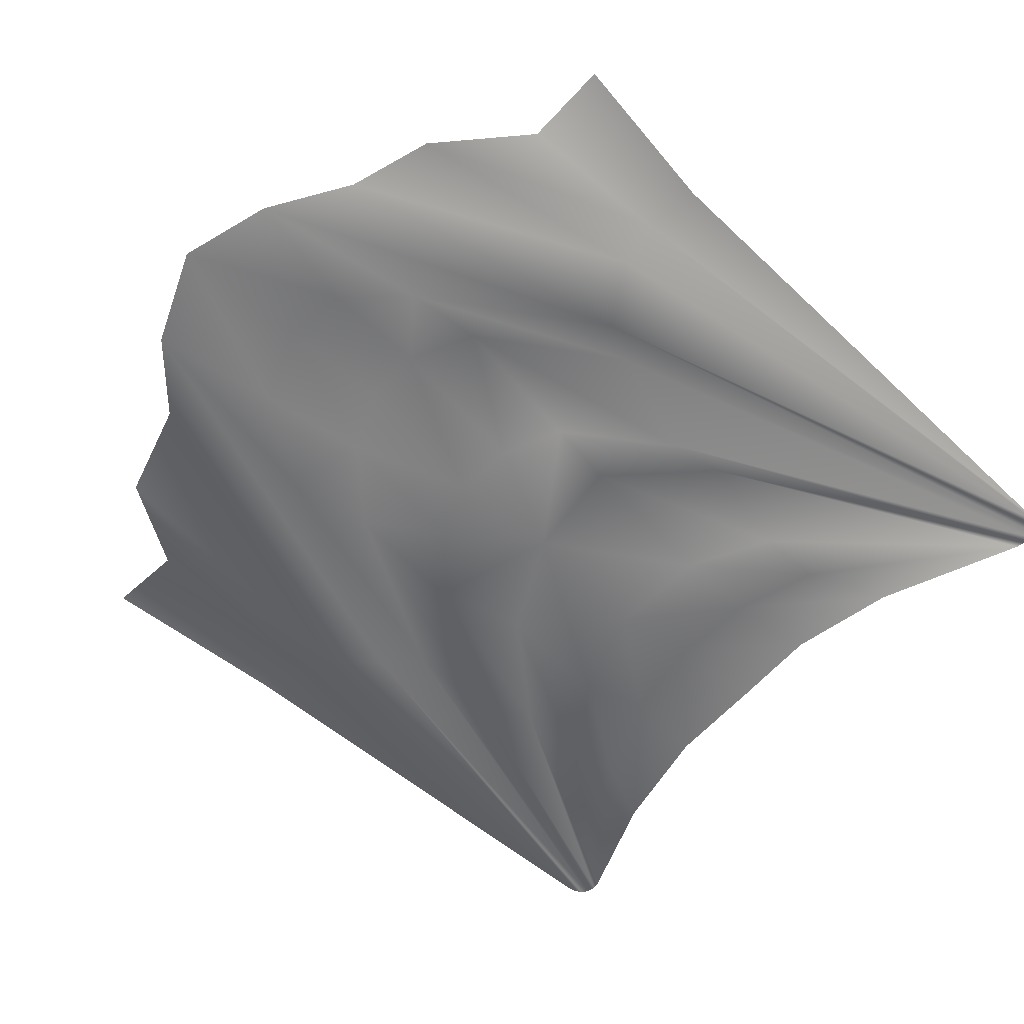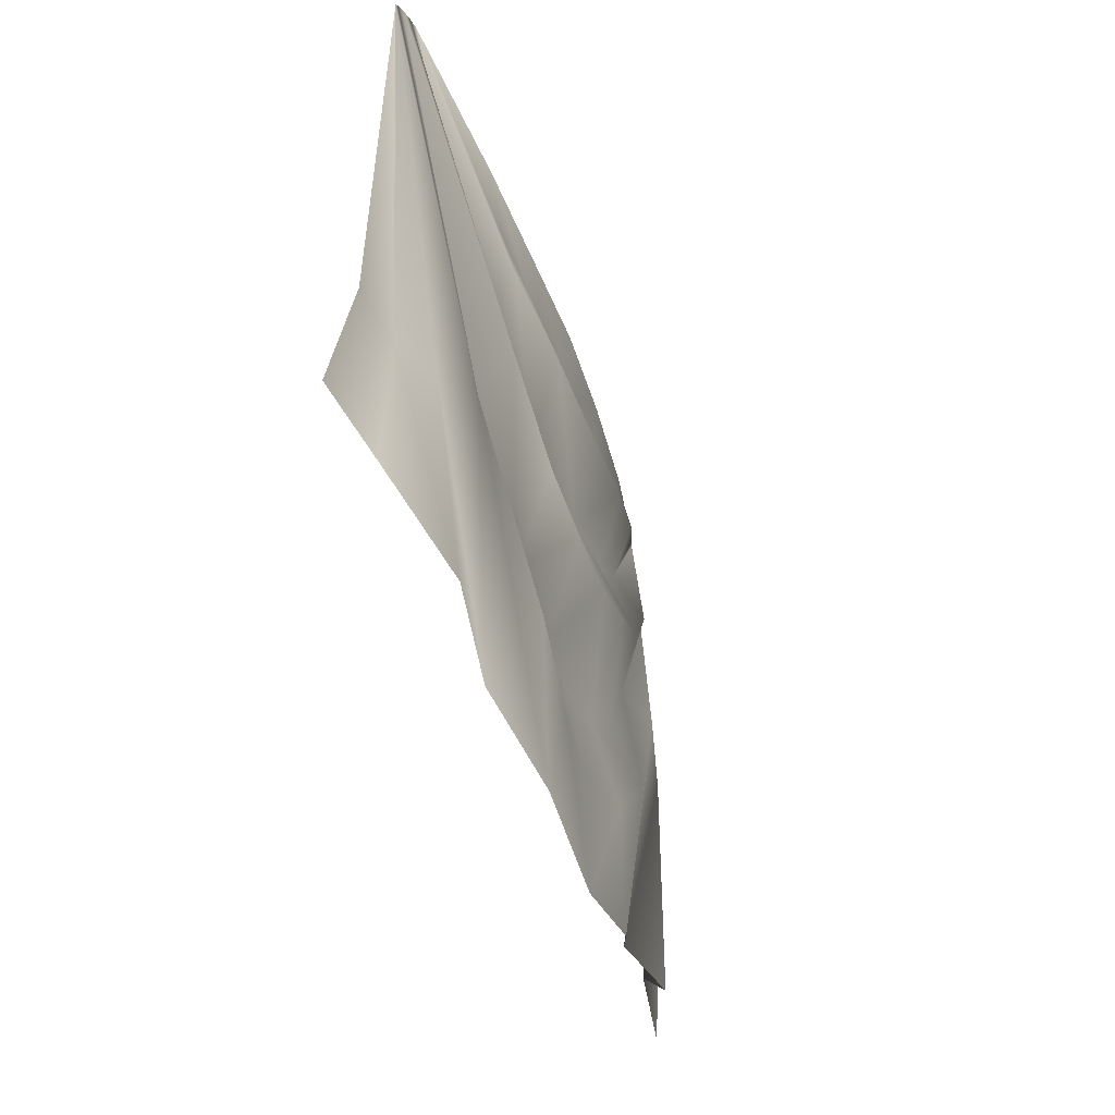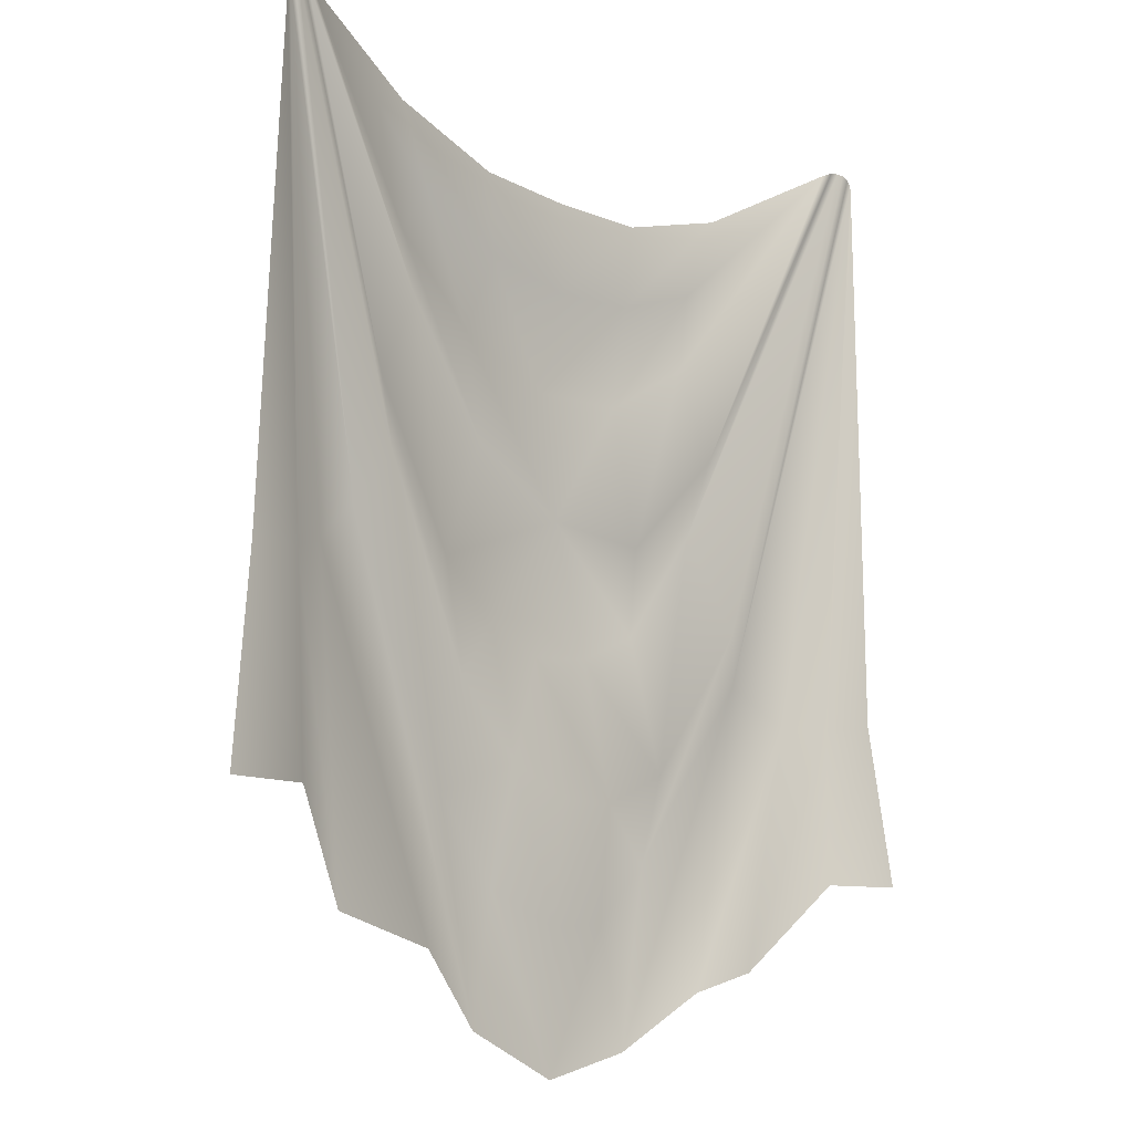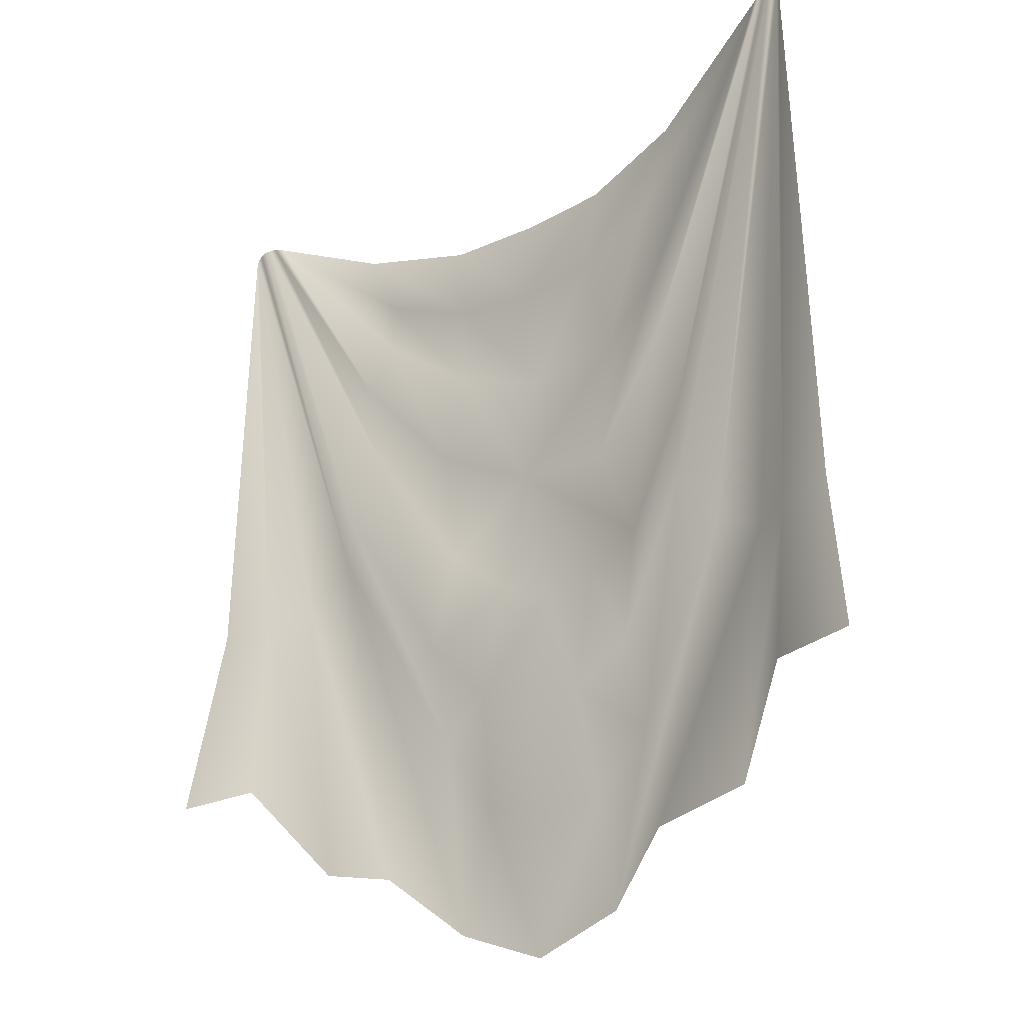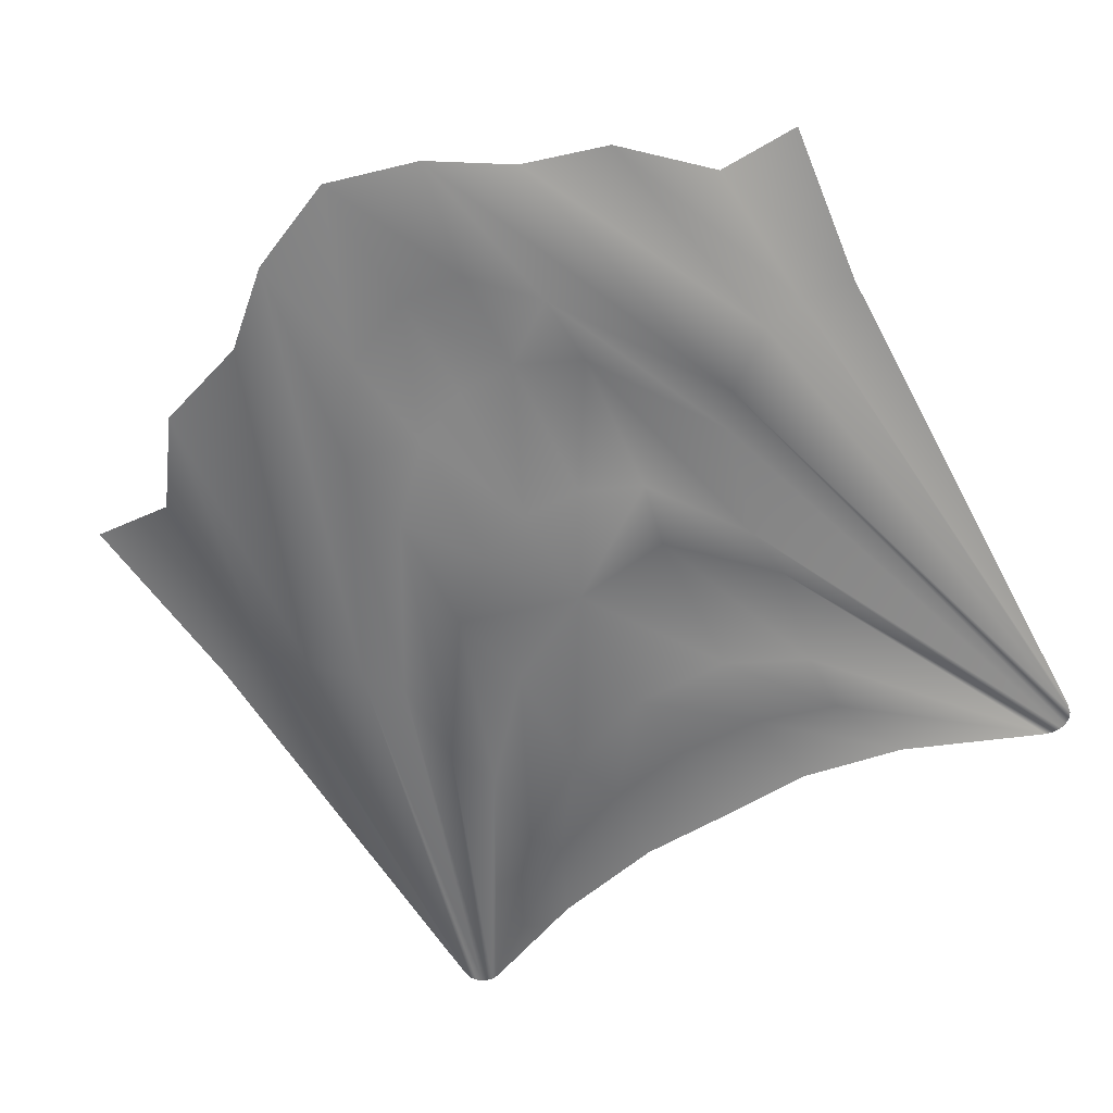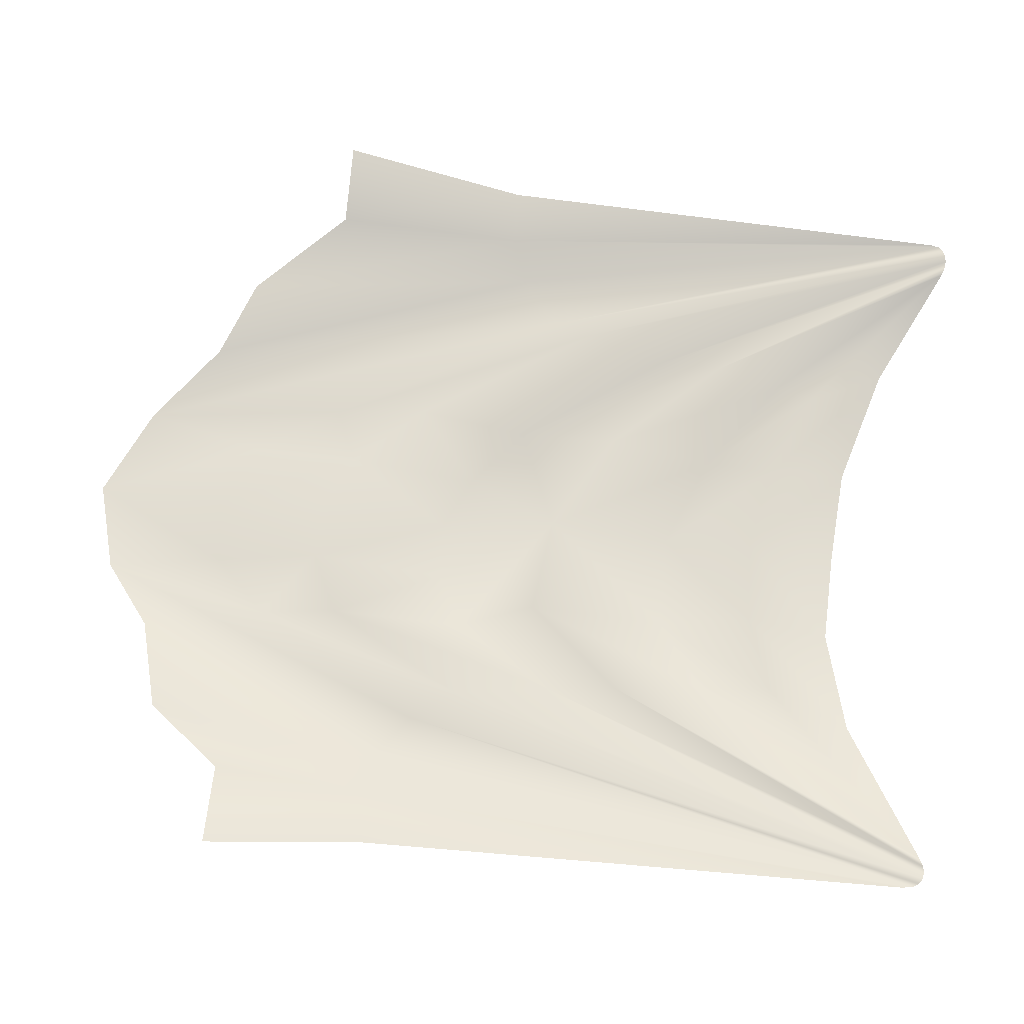
<metadata>
{"format":"obj","ext":"obj","renderer":"f3d","projection":"perspective","resolution":1024,"background":"white","views":[{"elev":-59.5,"azim":46.8,"up":"+Z"},{"elev":-53.0,"azim":109.7,"up":"+Y"},{"elev":-11.4,"azim":-44.4,"up":"+Y"},{"elev":-28.6,"azim":40.6,"up":"+Y"},{"elev":-61.3,"azim":29.1,"up":"+Z"},{"elev":67.7,"azim":96.2,"up":"+Z"}]}
</metadata>
<code>
o model_138
v -0.9096 0.01249 -0.04147
v -0.5704 -0.1543 -0.114
v -0.4812 -0.3564 -0.1219
v -0.2377 -0.4599 -0.1469
v -0.2486 -0.2456 -0.1545
v -0.001757 -0.5061 -0.1543
v -0.9096 0.01249 -0.04147
v -0.4812 -0.3564 -0.1219
v -0.5258 -0.4587 -0.1597
v -0.2746 -0.6498 -0.2075
v -0.2377 -0.4599 -0.1469
v -0.01046 -0.7557 -0.2233
v 0.002592 -1.431 -0.2442
v -0.008281 -1.099 -0.1646
v 0.1657 -1.42 -0.2398
v 0.3211 -1.346 -0.226
v 0.2657 -1.131 -0.1509
v 0.5005 -0.8714 -0.1086
v 0.5005 -1.06 -0.1887
v 0.9452 0.02345 -0.03999
v 0.9648 0.02467 -0.03406
v 0.9452 0.02345 -0.03999
v 0.5005 -0.8714 -0.1086
v 0.9202 0.01249 -0.04863
v 0.457 -0.6181 -0.1718
v 0.2657 -1.131 -0.1509
v 0.2559 -0.7484 -0.217
v -0.008281 -1.099 -0.1646
v -0.01046 -0.7557 -0.2233
v 1.014 -0.03498 -0.0274
v 1.046 -1.526 -0.03604
v 0.9006 -1.553 -0.06146
v 0.8756 -1.962 -0.03777
v -0.01046 -0.7557 -0.2233
v -0.008281 -1.099 -0.1646
v -0.2746 -0.6498 -0.2075
v -0.2844 -0.9444 -0.1418
v -0.5258 -0.4587 -0.1597
v -0.5399 -0.6461 -0.09355
v -0.9096 0.01249 -0.04147
v -0.9324 0.0198 -0.03382
v 0.01346 -1.791 -0.155
v 0.0189 -2.102 -0.1965
v -0.1485 -1.716 -0.157
v -0.1735 -2.017 -0.2131
v -0.3312 -1.794 -0.2231
v -0.3279 -1.526 -0.1502
v -0.6106 -1.038 -0.08466
v -0.6704 -1.157 -0.1518
v -0.9672 0.01858 -0.0237
v 0.9985 0.01128 -0.0258
v 0.6397 -1.447 -0.1598
v 0.9822 0.02223 -0.02913
v 0.5701 -1.322 -0.09503
v 0.3472 -1.932 -0.2149
v 0.3429 -1.709 -0.1451
v 0.1722 -1.793 -0.1551
v 0.1961 -2.083 -0.212
v 0.0189 -2.102 -0.1965
v -0.9987 -0.02768 -0.02
v -0.9009 -1.308 -0.06467
v -1.049 -1.315 -0.03715
v -0.8998 -1.838 -0.03048
v -1.127 -1.842 0.008389
v -0.9498 0.02102 -0.02839
v -0.9324 0.0198 -0.03382
v -0.5758 -0.8251 -0.1704
v -0.5399 -0.6461 -0.09355
v -0.3171 -1.221 -0.2247
v -0.2844 -0.9444 -0.1418
v -0.008281 -1.099 -0.1646
v -0.1507 -1.36 -0.24
v 0.002592 -1.431 -0.2442
v -0.001757 -0.5061 -0.1543
v 0.232 -0.4964 -0.152
v -0.01046 -0.7557 -0.2233
v 0.2559 -0.7484 -0.217
v 0.4505 -0.4221 -0.1361
v 0.457 -0.6181 -0.1718
v -0.9987 -0.02768 -0.02
v -0.9933 -0.004549 -0.01876
v -0.9009 -1.308 -0.06467
v -0.7911 -1.262 -0.124
v -0.6987 -2.099 -0.1472
v 0.8756 -1.962 -0.03777
v 0.6832 -2.192 -0.155
v 0.9006 -1.553 -0.06146
v 0.793 -1.546 -0.1218
v 1.009 -0.005767 -0.02493
v 0.0189 -2.102 -0.1965
v 0.1961 -2.083 -0.212
v 0.009115 -2.467 -0.1993
v 0.2548 -2.399 -0.1956
v 0.3472 -1.932 -0.2149
v 0.6397 -1.447 -0.1598
v 0.4494 -2.251 -0.1232
v 0.01346 -1.791 -0.155
v 0.002592 -1.431 -0.2442
v 0.1722 -1.793 -0.1551
v 0.1657 -1.42 -0.2398
v 0.3429 -1.709 -0.1451
v 0.3211 -1.346 -0.226
v 0.5005 -1.06 -0.1887
v 0.5701 -1.322 -0.09503
v 0.9648 0.02467 -0.03406
v 0.9822 0.02223 -0.02913
v 0.6832 -2.192 -0.155
v 0.4494 -2.251 -0.1232
v 0.793 -1.546 -0.1218
v 0.6397 -1.447 -0.1598
v 1.009 -0.005767 -0.02493
v 0.9985 0.01128 -0.0258
v -0.4497 -2.174 -0.125
v -0.6704 -1.157 -0.1518
v -0.2453 -2.355 -0.196
v -0.3312 -1.794 -0.2231
v -0.1735 -2.017 -0.2131
v 0.009115 -2.467 -0.1993
v 0.0189 -2.102 -0.1965
v -0.9672 0.01858 -0.0237
v -0.9498 0.02102 -0.02839
v -0.6106 -1.038 -0.08466
v -0.5758 -0.8251 -0.1704
v -0.3279 -1.526 -0.1502
v -0.3171 -1.221 -0.2247
v -0.1507 -1.36 -0.24
v -0.1485 -1.716 -0.157
v 0.002592 -1.431 -0.2442
v 0.01346 -1.791 -0.155
v -0.9824 0.008843 -0.02024
v -0.6704 -1.157 -0.1518
v -0.9933 -0.004549 -0.01876
v -0.7911 -1.262 -0.124
v -0.4497 -2.174 -0.125
v -0.6987 -2.099 -0.1472
v 0.01781 -0.2614 -0.167
v 0.2646 -0.2675 -0.1581
v -0.001757 -0.5061 -0.1543
v 0.232 -0.4964 -0.152
v 0.5451 -0.1945 -0.1283
v 0.4505 -0.4221 -0.1361
v 0.9202 0.01249 -0.04863
v 0.9202 0.01249 -0.04863
v -0.9824 0.008843 -0.02024
v -0.001757 -0.5061 -0.1543
v 0.01781 -0.2614 -0.167
v -0.8998 -1.838 -0.03048
v 0.01346 -1.791 -0.155
v 1.014 -0.03498 -0.0274
v 1.099 -1.959 -0.004939
f 1 2 3
f 2 4 3
f 3 4 4
f 4 2 4
f 4 2 2
f 2 5 2
f 2 5 4
f 5 6 4
f 4 6 6
f 6 7 6
f 6 7 7
f 7 8 7
f 7 8 9
f 8 10 9
f 9 10 10
f 10 8 10
f 10 8 8
f 8 11 8
f 8 11 10
f 11 12 10
f 10 12 12
f 12 13 12
f 12 13 13
f 13 14 13
f 13 14 15
f 14 16 15
f 15 16 16
f 16 14 16
f 16 14 14
f 14 17 14
f 14 17 16
f 17 18 16
f 16 18 19
f 18 20 19
f 19 20 21
f 20 21 21
f 21 21 22
f 21 22 22
f 22 22 22
f 22 23 22
f 22 23 24
f 23 25 24
f 24 25 25
f 25 23 25
f 25 23 23
f 23 26 23
f 23 26 25
f 26 27 25
f 25 27 27
f 27 26 27
f 27 26 26
f 26 28 26
f 26 28 27
f 28 29 27
f 27 29 29
f 29 30 29
f 29 30 30
f 30 31 30
f 30 31 32
f 31 33 32
f 32 33 33
f 33 34 33
f 33 34 34
f 34 35 34
f 34 35 36
f 35 37 36
f 36 37 38
f 37 39 38
f 38 39 40
f 39 41 40
f 40 41 41
f 41 42 41
f 41 42 42
f 42 43 42
f 42 43 44
f 43 45 44
f 44 45 46
f 45 46 46
f 46 46 44
f 46 44 44
f 44 44 44
f 44 46 44
f 44 46 47
f 46 48 47
f 47 48 48
f 48 46 48
f 48 46 46
f 46 49 46
f 46 49 48
f 49 50 48
f 48 50 50
f 50 51 50
f 50 51 51
f 51 52 51
f 51 52 53
f 52 54 53
f 53 54 54
f 54 52 54
f 54 52 52
f 52 55 52
f 52 55 54
f 55 56 54
f 54 56 56
f 56 55 56
f 56 55 57
f 55 58 57
f 57 58 59
f 58 59 59
f 59 59 60
f 59 60 60
f 60 60 60
f 60 61 60
f 60 61 62
f 61 63 62
f 62 63 64
f 63 64 64
f 64 64 65
f 64 65 65
f 65 65 65
f 65 66 65
f 65 66 67
f 66 68 67
f 67 68 69
f 68 70 69
f 69 70 71
f 70 71 71
f 71 71 69
f 71 69 69
f 69 69 69
f 69 71 69
f 69 71 72
f 71 73 72
f 72 73 73
f 73 74 73
f 73 74 74
f 74 75 74
f 74 75 76
f 75 77 76
f 76 77 77
f 77 75 77
f 77 75 75
f 75 78 75
f 75 78 77
f 78 79 77
f 77 79 79
f 79 80 79
f 79 80 80
f 80 81 80
f 80 81 82
f 81 83 82
f 82 83 84
f 83 84 84
f 84 84 85
f 84 85 85
f 85 85 85
f 85 86 85
f 85 86 87
f 86 88 87
f 87 88 89
f 88 89 89
f 89 89 90
f 89 90 90
f 90 90 90
f 90 91 90
f 90 91 92
f 91 93 92
f 92 93 93
f 93 91 93
f 93 91 91
f 91 94 91
f 91 94 93
f 94 95 93
f 93 95 96
f 95 96 96
f 96 96 97
f 96 97 97
f 97 97 97
f 97 98 97
f 97 98 99
f 98 100 99
f 99 100 101
f 100 102 101
f 101 102 103
f 102 103 103
f 103 103 101
f 103 101 101
f 101 101 101
f 101 103 101
f 101 103 104
f 103 105 104
f 104 105 106
f 105 106 106
f 106 106 107
f 106 107 107
f 107 107 107
f 107 108 107
f 107 108 109
f 108 110 109
f 109 110 111
f 110 112 111
f 111 112 112
f 112 113 112
f 112 113 113
f 113 114 113
f 113 114 115
f 114 116 115
f 115 116 117
f 116 117 117
f 117 117 115
f 117 115 115
f 115 115 115
f 115 117 115
f 115 117 118
f 117 119 118
f 118 119 119
f 119 120 119
f 119 120 120
f 120 121 120
f 120 121 122
f 121 123 122
f 122 123 124
f 123 125 124
f 124 125 126
f 125 126 126
f 126 126 124
f 126 124 124
f 124 124 124
f 124 126 124
f 124 126 127
f 126 128 127
f 127 128 129
f 128 129 129
f 129 129 130
f 129 130 130
f 130 130 130
f 130 131 130
f 130 131 132
f 131 133 132
f 132 133 133
f 133 131 133
f 133 131 131
f 131 134 131
f 131 134 133
f 134 135 133
f 133 135 135
f 135 136 135
f 135 136 136
f 136 137 136
f 136 137 138
f 137 139 138
f 138 139 139
f 139 137 139
f 139 137 137
f 137 140 137
f 137 140 139
f 140 141 139
f 141 140 142
f 79 78 143
f 49 144 50
f 12 11 145
f 6 5 146
f 82 84 147
f 59 148 57
f 89 149 87
f 31 150 33

</code>
